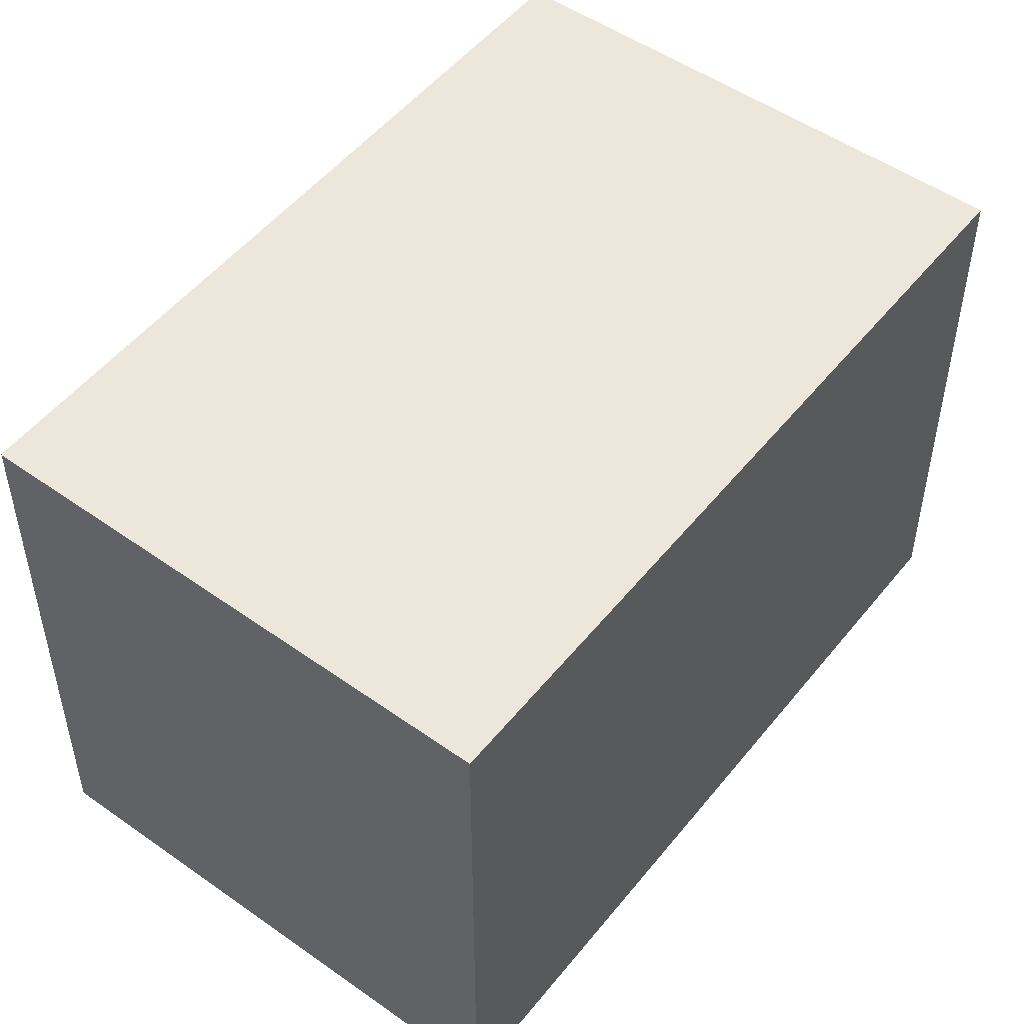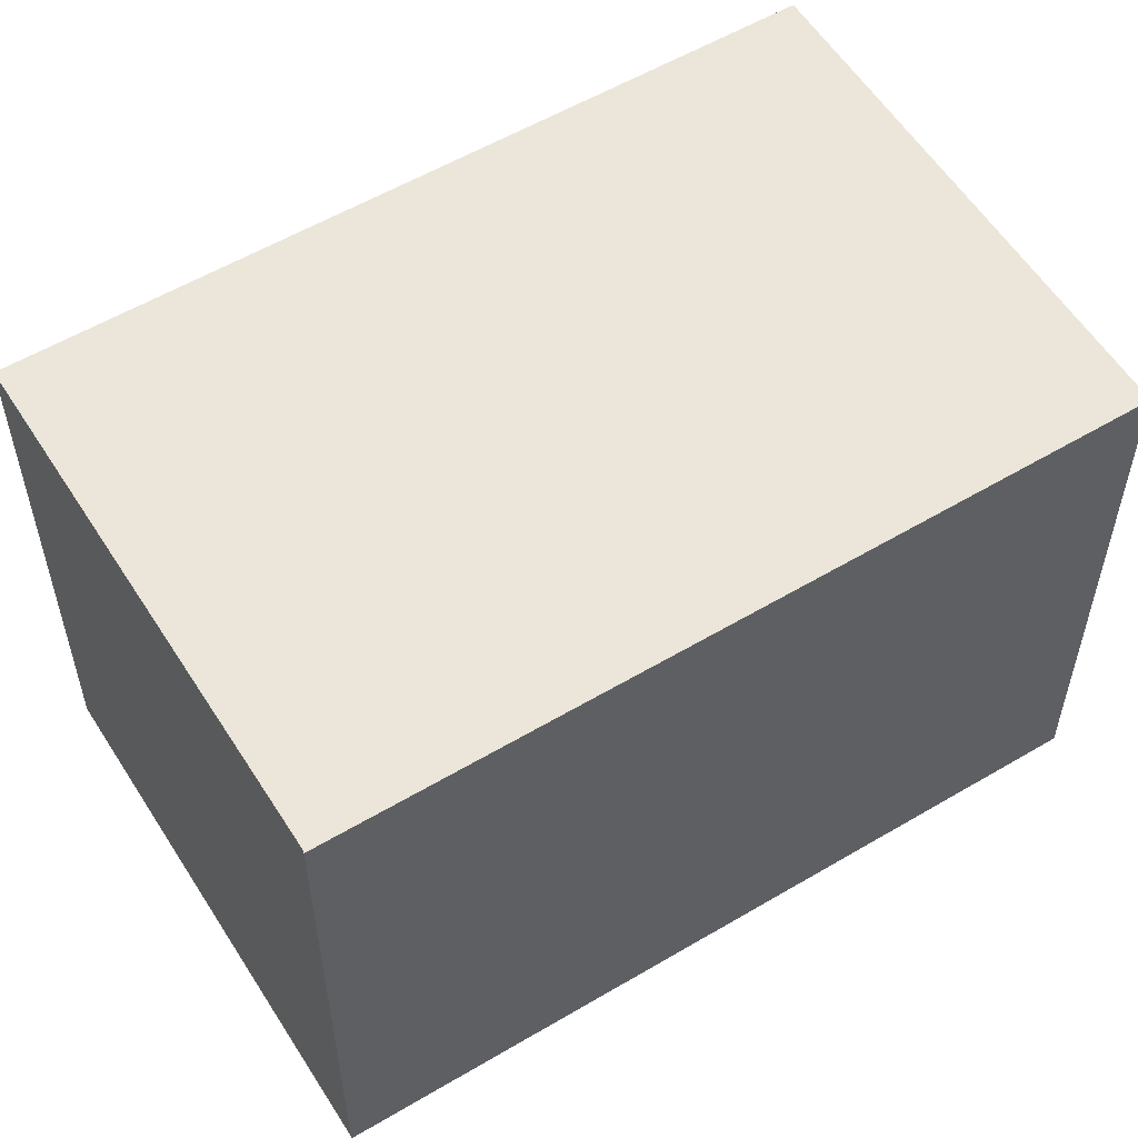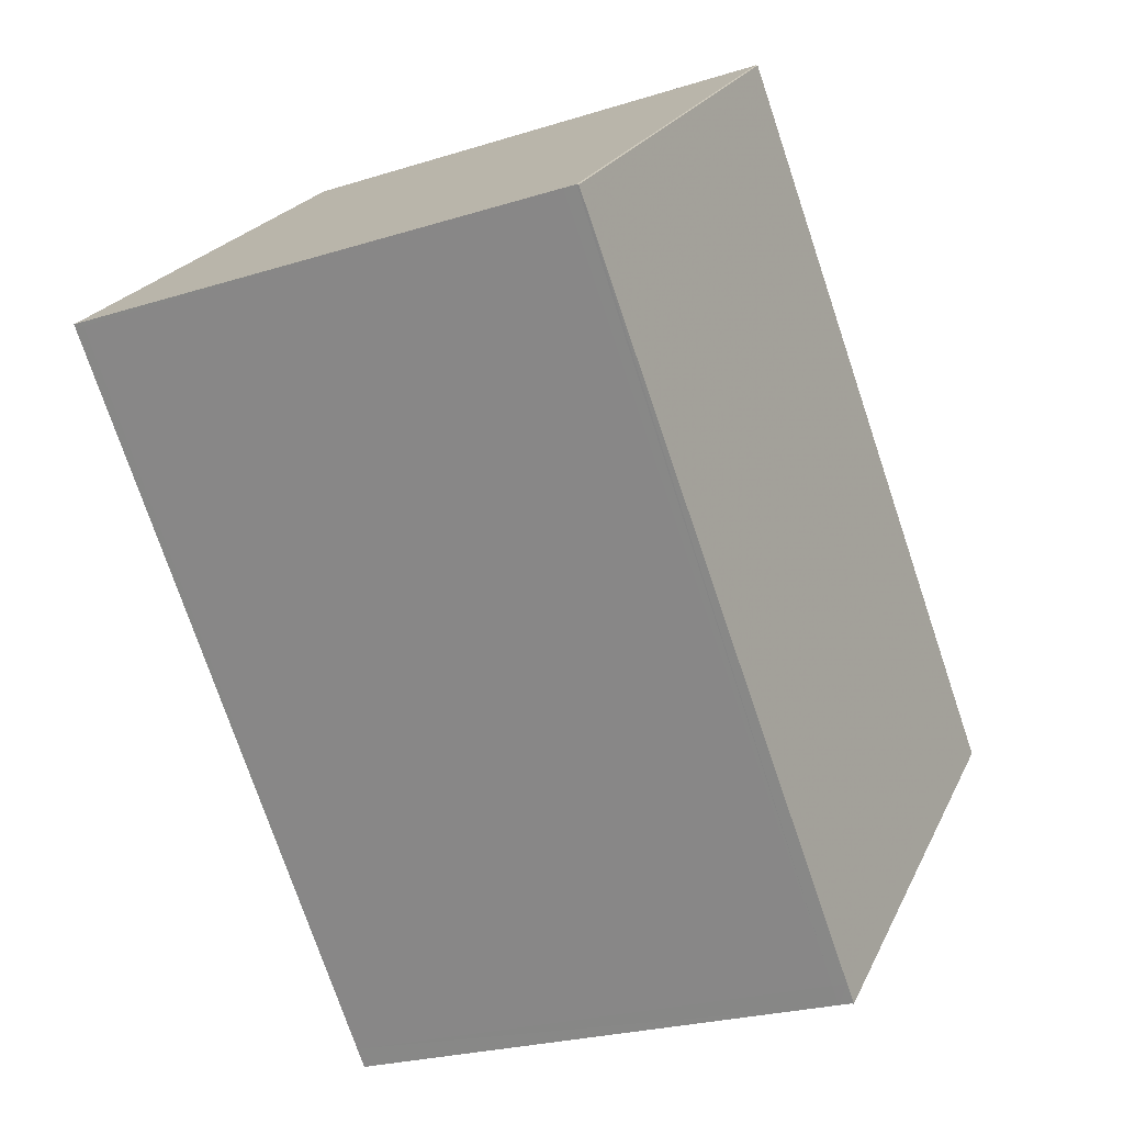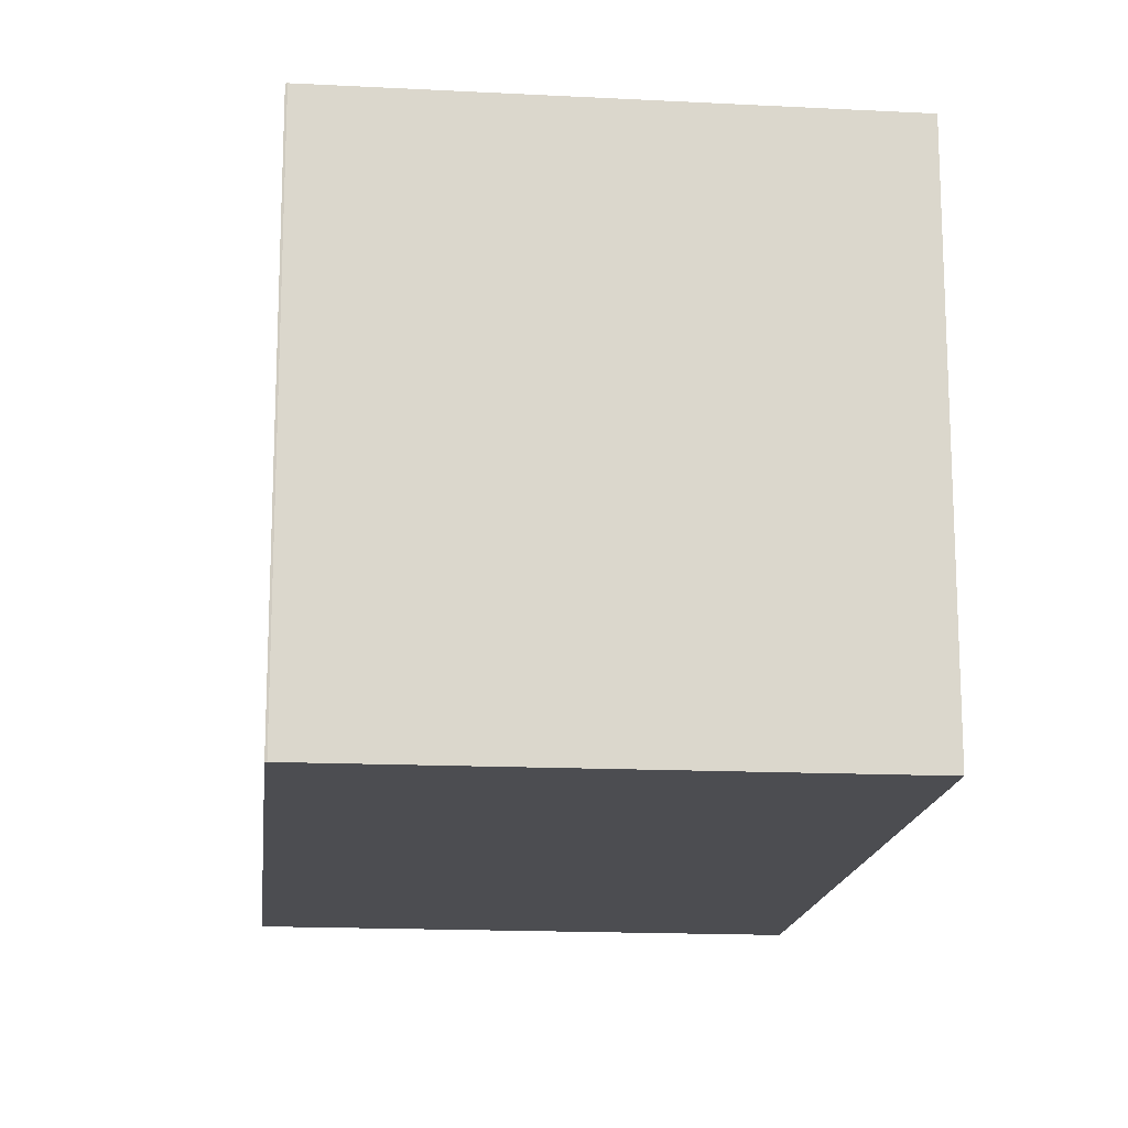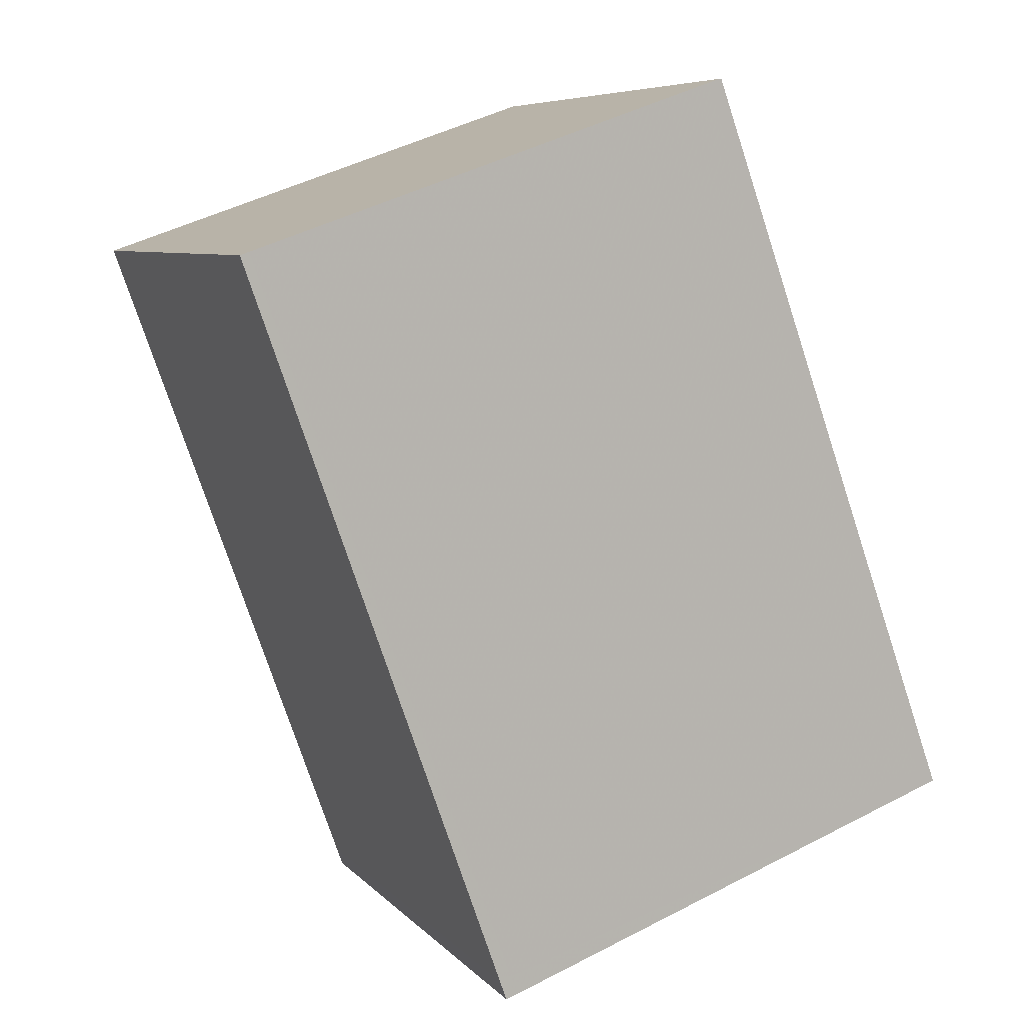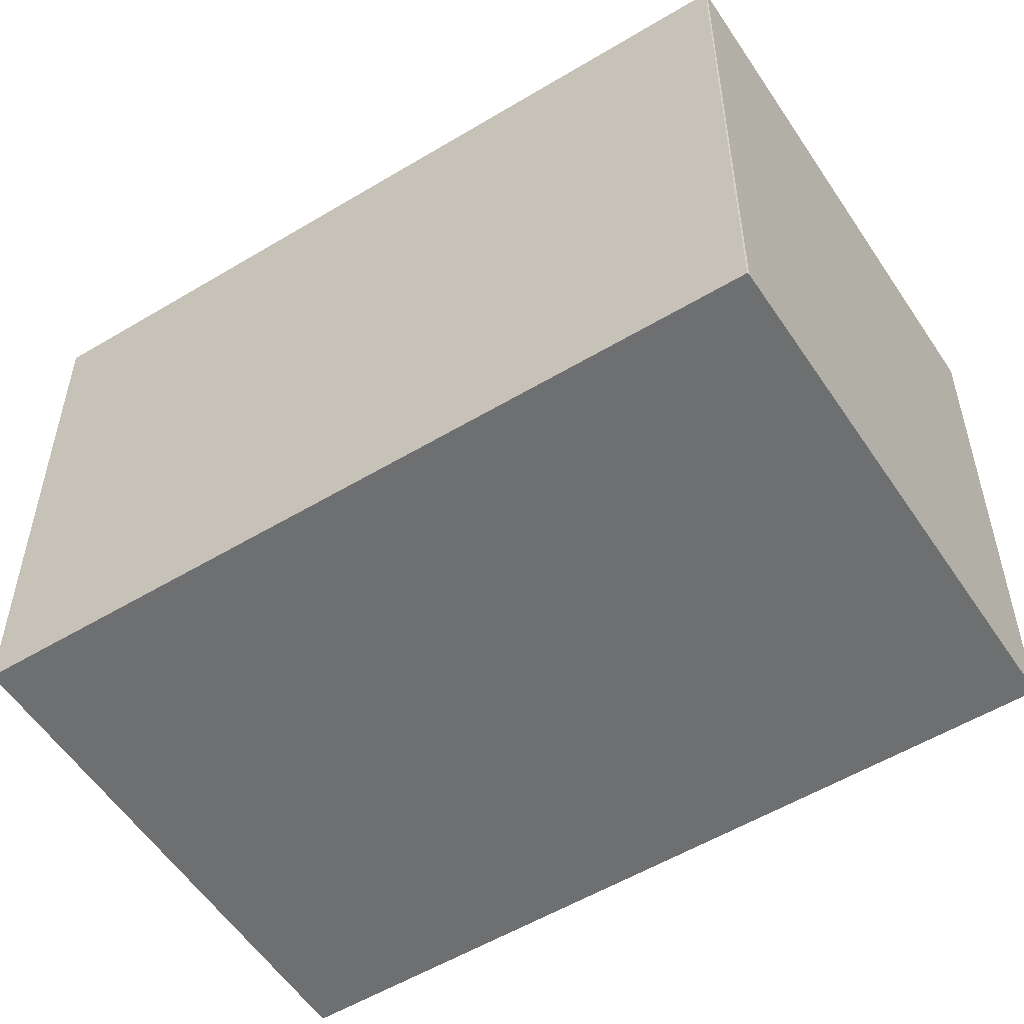
<metadata>
{"format":"obj","ext":"obj","renderer":"f3d","projection":"perspective","resolution":1024,"background":"white","views":[{"elev":51.2,"azim":-123.0,"up":"+Z"},{"elev":56.4,"azim":78.1,"up":"+Z"},{"elev":22.1,"azim":19.9,"up":"+Y"},{"elev":-16.2,"azim":-166.2,"up":"+Z"},{"elev":7.0,"azim":-22.0,"up":"+Y"},{"elev":-54.5,"azim":142.3,"up":"+Z"}]}
</metadata>
<code>
v -1538 -2454 2.082
v -1537 -2457 2.069
v -1537 -2457 2.069
v -1539 -2457 2.058
v -1540 -2454 2.072
v -1538 -2454 2.082
v -1538 -2454 2.082
v -1537 -2457 2.069
v -1537 -2456 2.069
v -1538 -2456 2.069
v -1539 -2457 2.059
v -1539 -2457 2.059
v -1539 -2457 2.059
v -1540 -2454 2.072
v -1539 -2454 2.078
v -1540 -2454 2.072
v -1540 -2454 2.072
v -1537 -2456 2.069
v -1538 -2454 2.082
v -1538 -2454 0
v -1537 -2456 0
v -1537 -2457 2.069
v -1537 -2457 2.069
v -1537 -2457 0
v -1537 -2457 0
v -1537 -2457 2.069
v -1537 -2457 2.069
v -1537 -2457 0
v -1537 -2457 0
v -1539 -2457 2.059
v -1539 -2457 2.058
v -1539 -2457 0
v -1539 -2457 0
v -1540 -2454 2.072
v -1540 -2454 2.072
v -1540 -2454 0
v -1540 -2454 0
v -1538 -2454 2.082
v -1538 -2454 2.082
v -1538 -2454 0
v -1538 -2454 0
v -1538 -2454 2.082
v -1538 -2454 2.082
v -1538 -2454 0
v -1538 -2454 0
v -1539 -2457 2.059
v -1537 -2457 2.069
v -1537 -2457 0
v -1539 -2457 4.441e-16
v -1537 -2457 2.069
v -1537 -2456 2.069
v -1537 -2456 0
v -1537 -2457 0
v -1540 -2454 2.072
v -1539 -2457 2.059
v -1539 -2457 0
v -1540 -2454 0
v -1539 -2457 2.058
v -1539 -2457 2.059
v -1539 -2457 4.441e-16
v -1539 -2457 0
v -1539 -2454 2.078
v -1540 -2454 2.072
v -1540 -2454 0
v -1539 -2454 0
v -1538 -2454 2.082
v -1539 -2454 2.078
v -1539 -2454 0
v -1538 -2454 0
v -1540 -2454 2.072
v -1540 -2454 2.072
v -1540 -2454 0
v -1540 -2454 0
v -1538 -2454 0
v -1537 -2457 0
v -1537 -2457 0
v -1539 -2457 0
v -1540 -2454 0
v -1538 -2454 0
f 17 5 14 16
f 10 7 6 1 9
f 9 2 3 8 10
f 13 4 11 12
f 12 10 8 13
f 16 14 15
f 15 7 10 12 16
f 16 12 11 17
f 19 20 21 18
f 23 24 25 22
f 27 28 29 26
f 31 32 33 30
f 35 36 37 34
f 39 40 41 38
f 43 44 45 42
f 47 48 49 46
f 51 52 53 50
f 55 56 57 54
f 59 60 61 58
f 63 64 65 62
f 67 68 69 66
f 71 72 73 70
f 75 76 77 78 79 74

</code>
